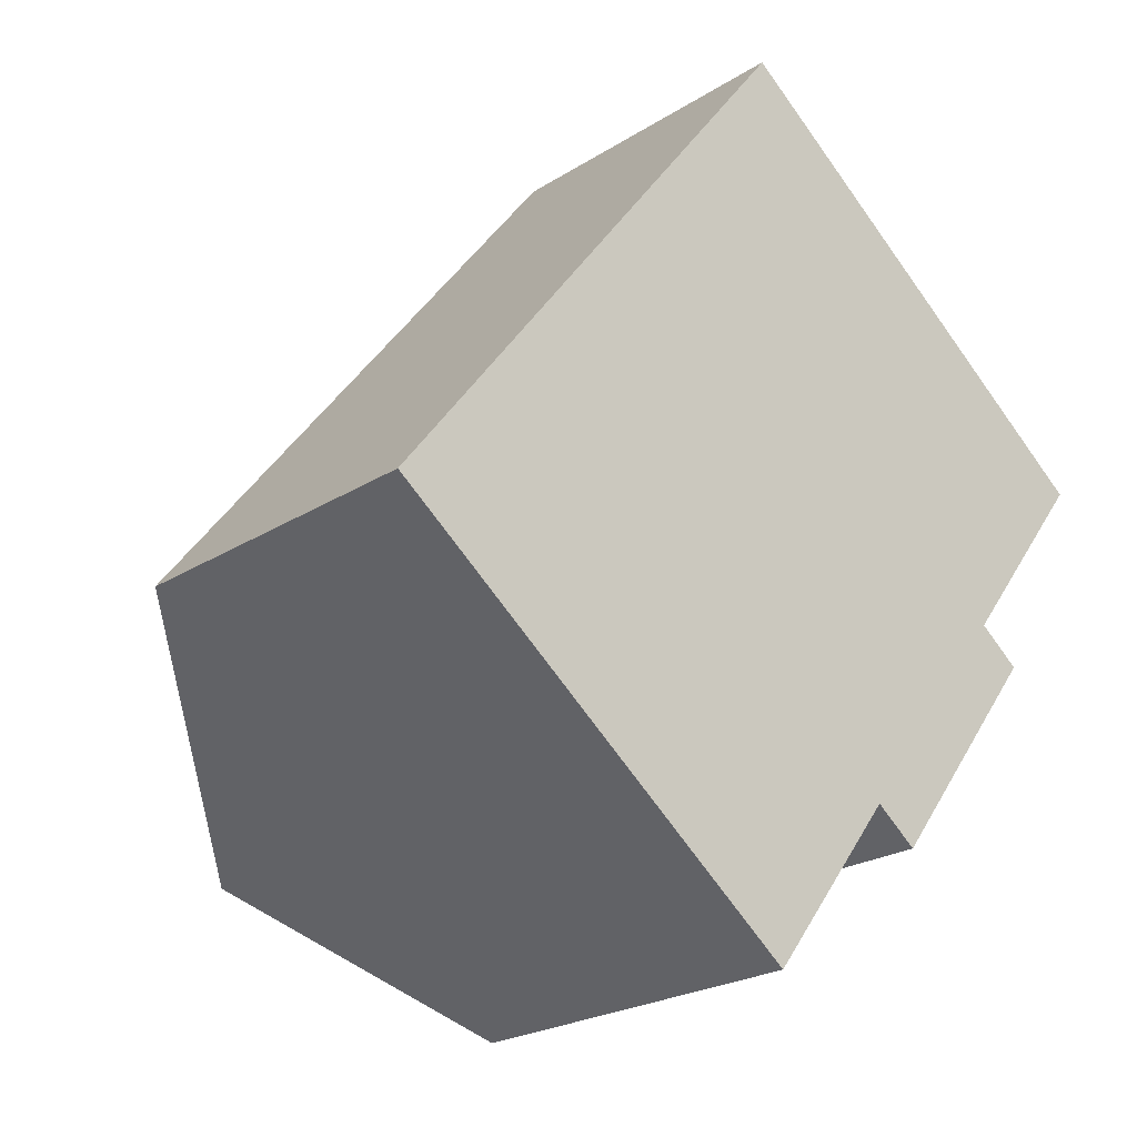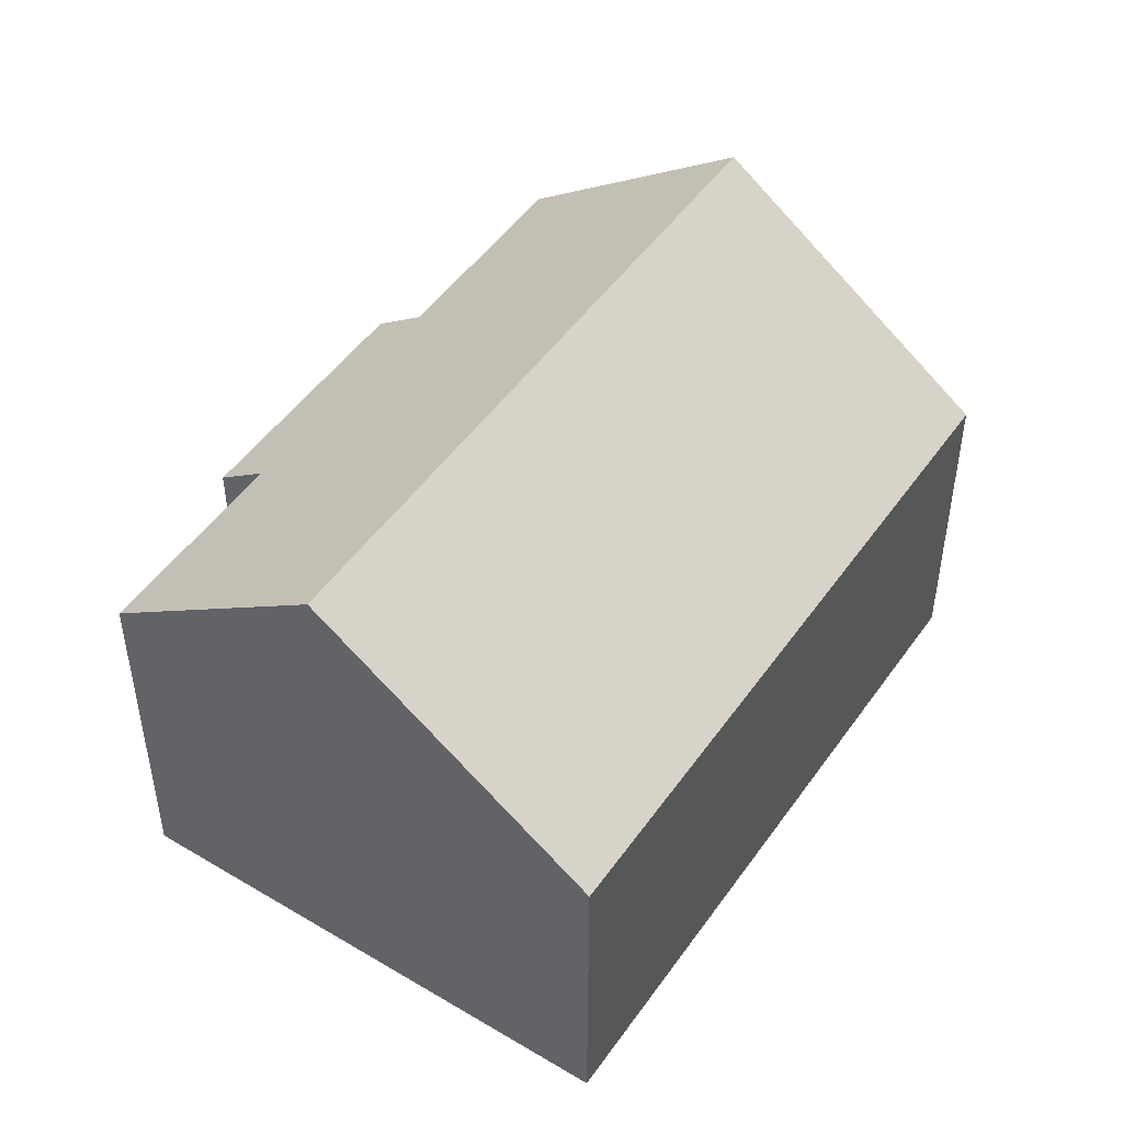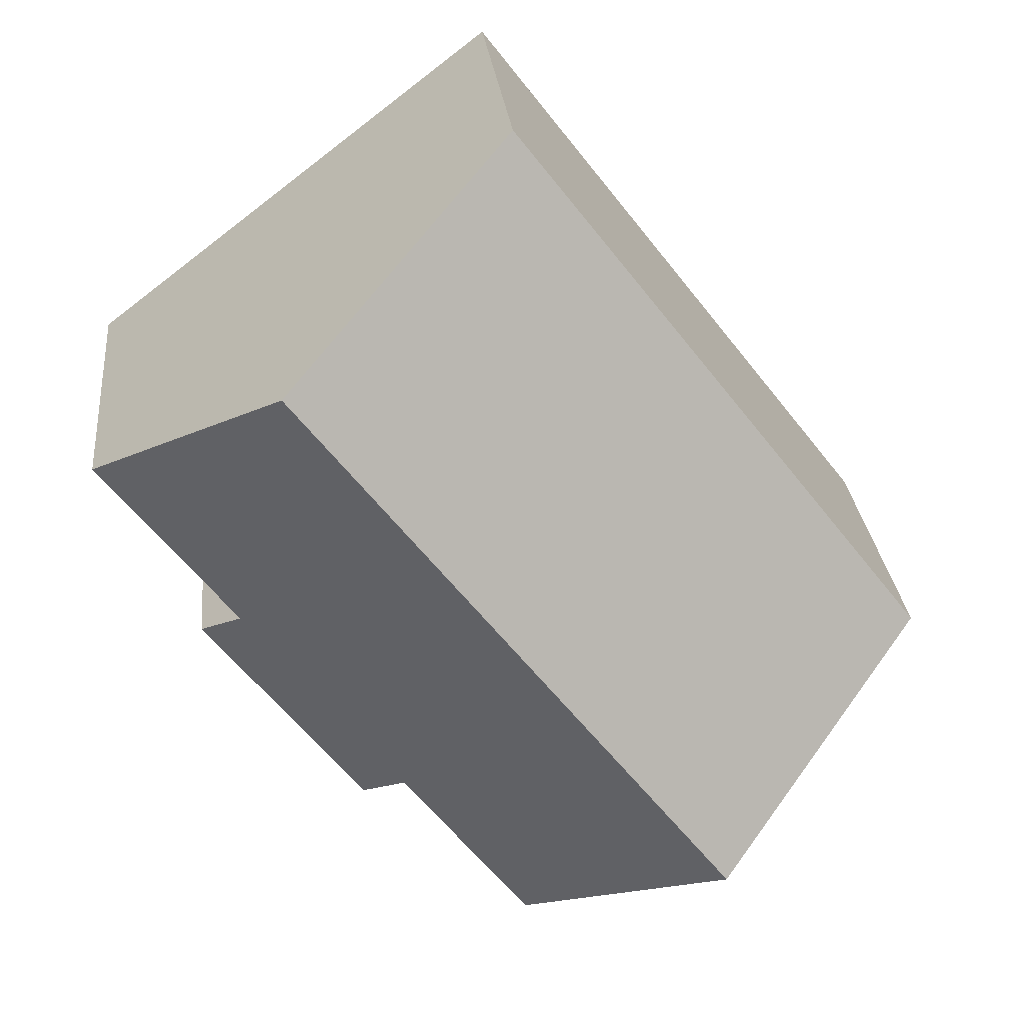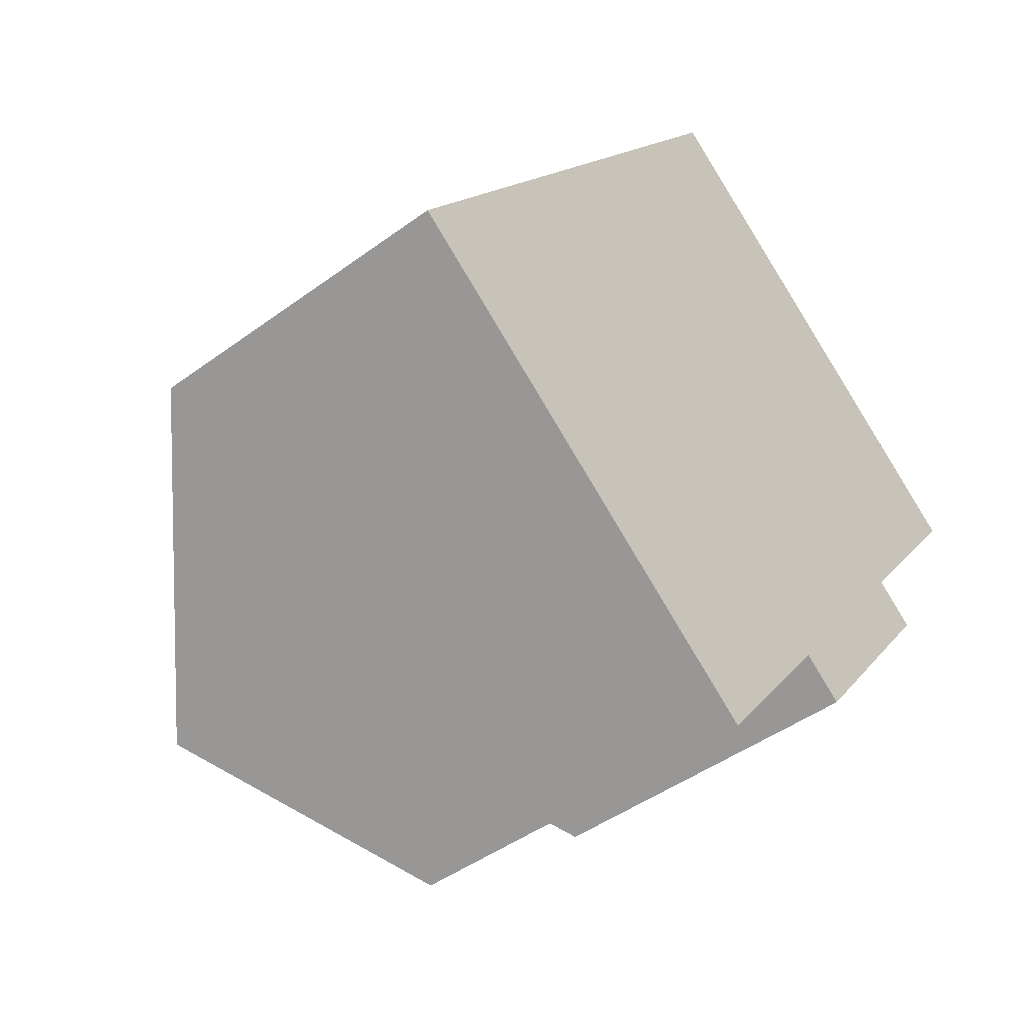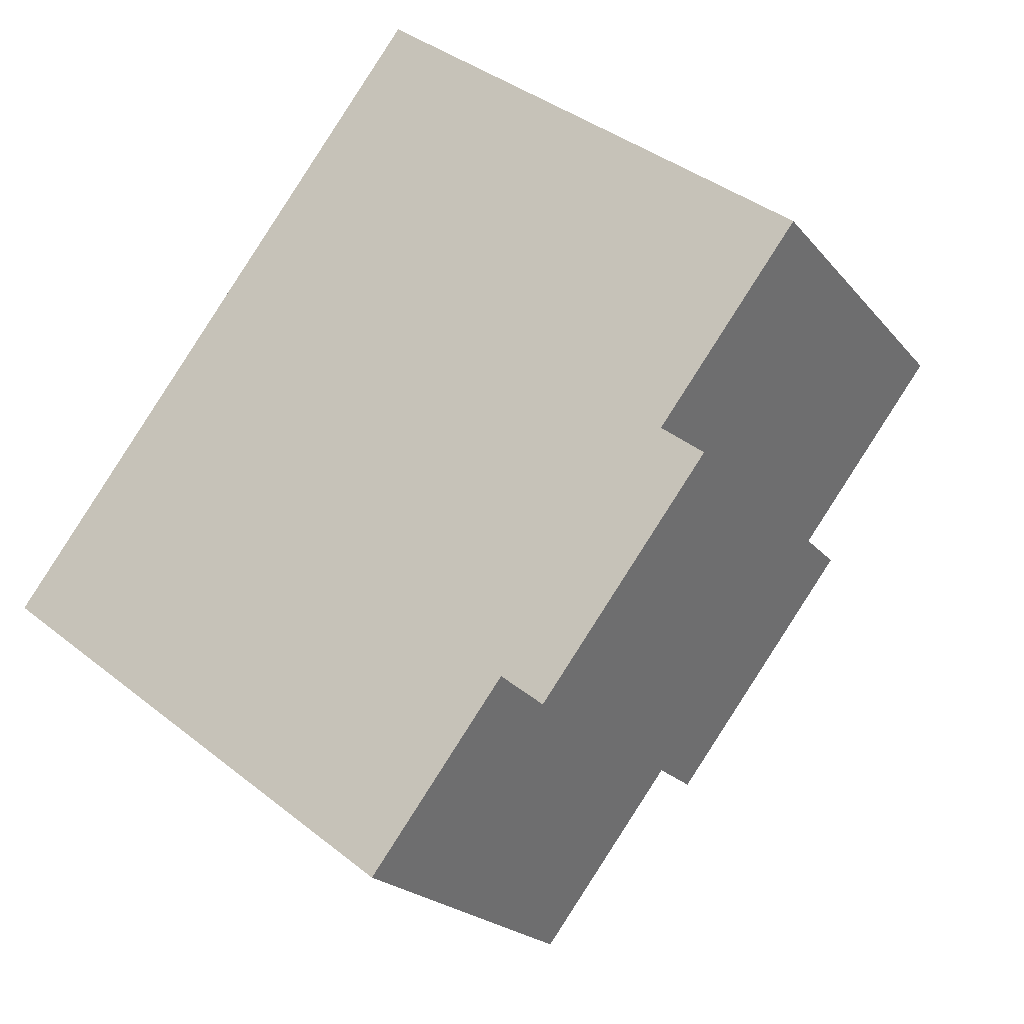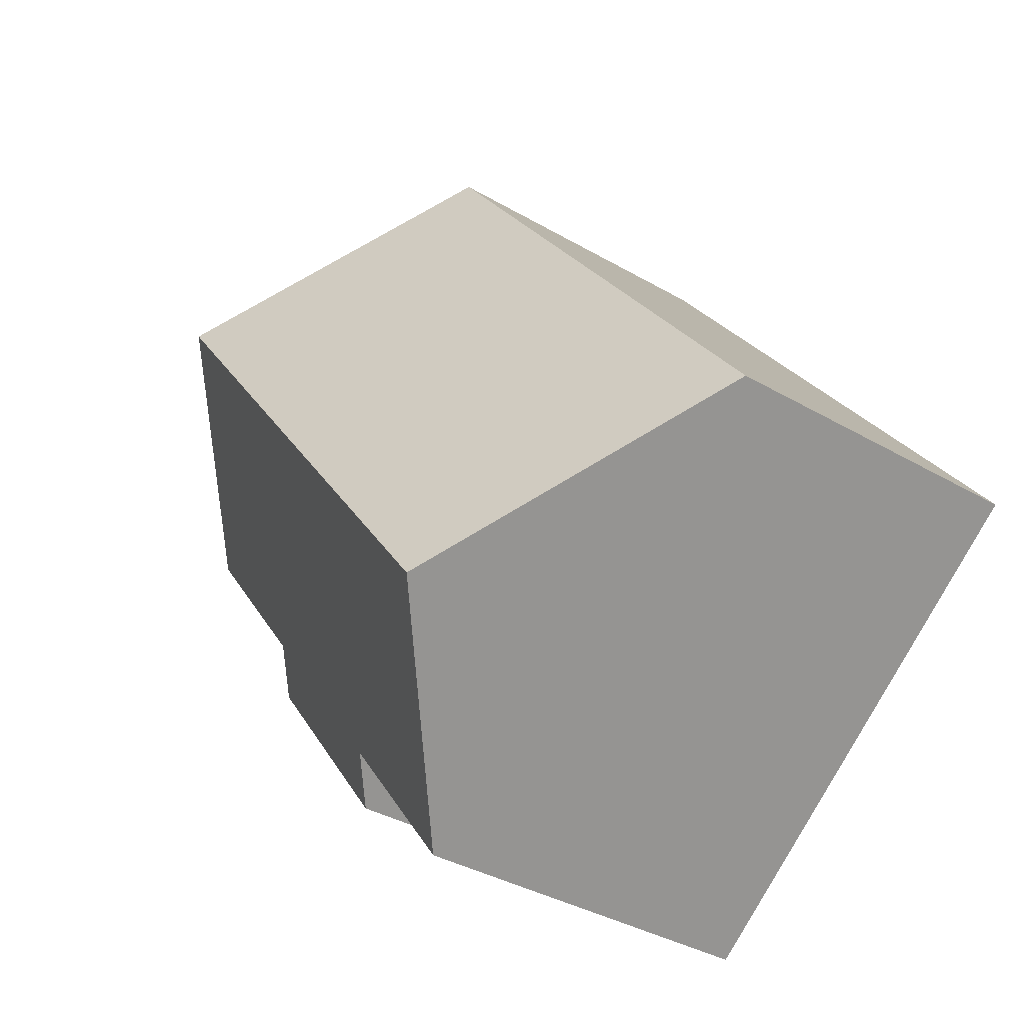
<metadata>
{"format":"obj","ext":"obj","renderer":"f3d","projection":"perspective","resolution":1024,"background":"white","views":[{"elev":-22.9,"azim":-42.8,"up":"+Z"},{"elev":48.9,"azim":-109.0,"up":"+Y"},{"elev":27.7,"azim":174.2,"up":"+Z"},{"elev":-45.0,"azim":-49.5,"up":"+Z"},{"elev":-20.7,"azim":27.3,"up":"+Z"},{"elev":-36.2,"azim":-127.4,"up":"+Z"}]}
</metadata>
<code>
v  14.01 7.659 -4.29
v  16.87 8.539 1.487
v  17.85 7.66 0.735
v  15.61 12.54 9.101
v  20.08 8.539 5.68
v  5.452 12.54 -4.173
v  13.01 8.548 -3.53
v  9.91 8.548 -7.585
v  10.16 7.659 13.27
v  0 7.659 4.69e-16
v  17.85 -4.501e-17 0.735
v  14.01 2.627e-16 -4.29
v  13.01 2.161e-16 -3.53
v  9.91 4.644e-16 -7.585
v  20.08 -3.478e-16 5.68
v  16.87 -9.105e-17 1.487
v  5.452 2.555e-16 -4.173
v  0 0 0
v  10.16 -8.128e-16 13.27
v  15.61 -5.573e-16 9.101
g defaultobject
f 1 2 3
f 2 4 5
f 4 2 6
f 6 2 7
f 7 2 1
f 6 7 8
f 9 6 10
f 6 9 4
f 11 1 3
f 1 11 12
f 13 8 7
f 8 13 14
f 15 2 5
f 2 15 16
f 1 13 7
f 13 1 12
f 8 10 6
f 10 8 14
f 10 14 17
f 10 17 18
f 18 9 10
f 9 18 19
f 19 4 9
f 4 19 5
f 5 19 20
f 5 20 15
f 16 3 2
f 3 16 11
f 11 16 12
f 17 19 18
f 19 17 14
f 19 14 13
f 19 13 12
f 19 12 16
f 19 16 20
f 20 16 15

</code>
